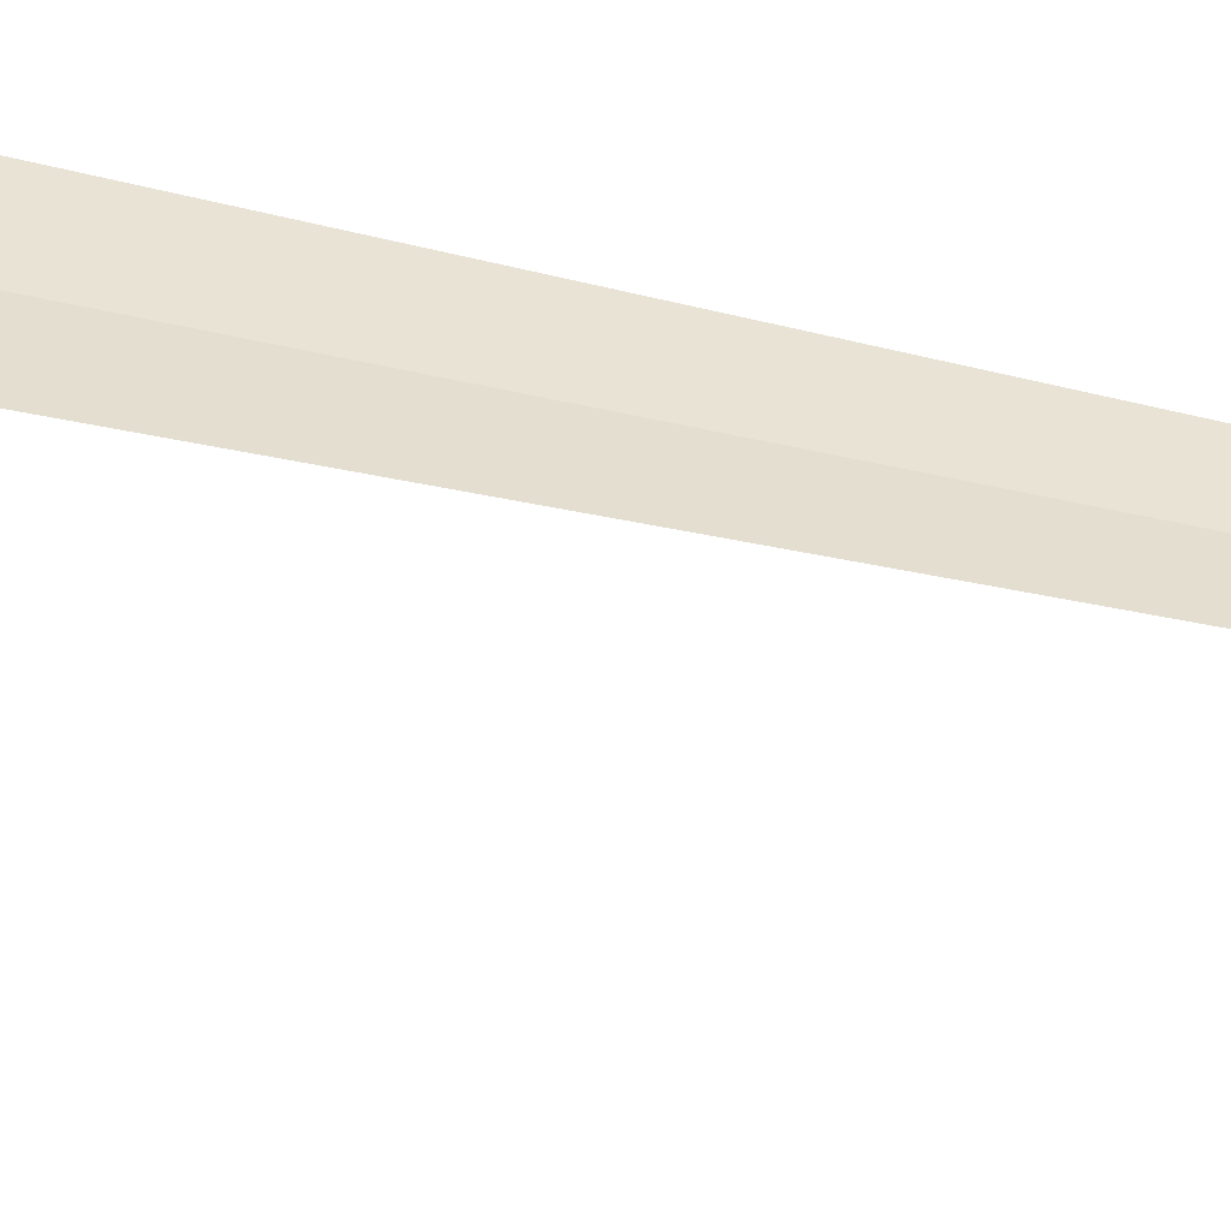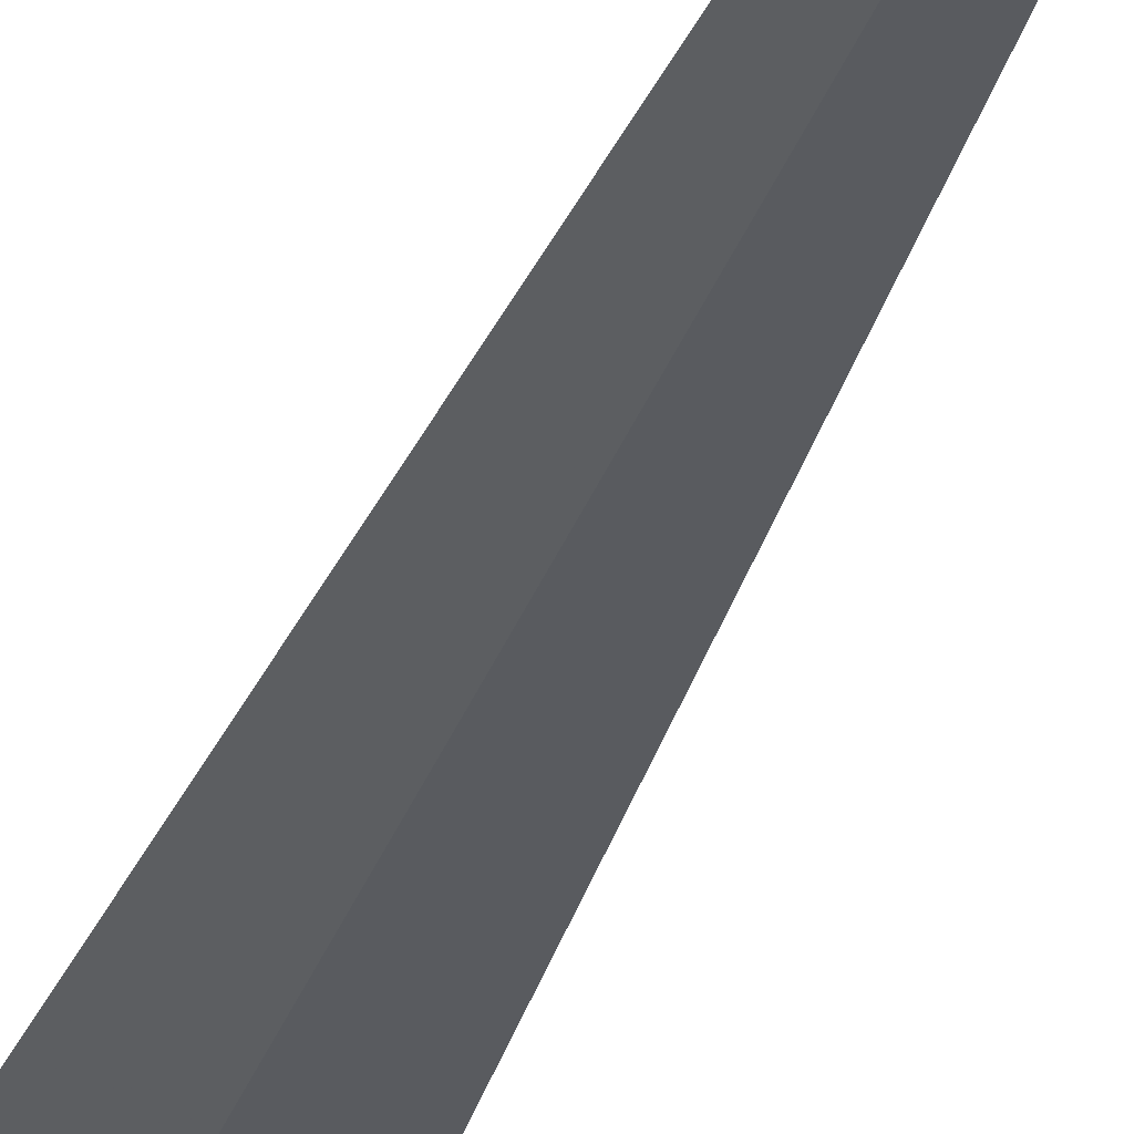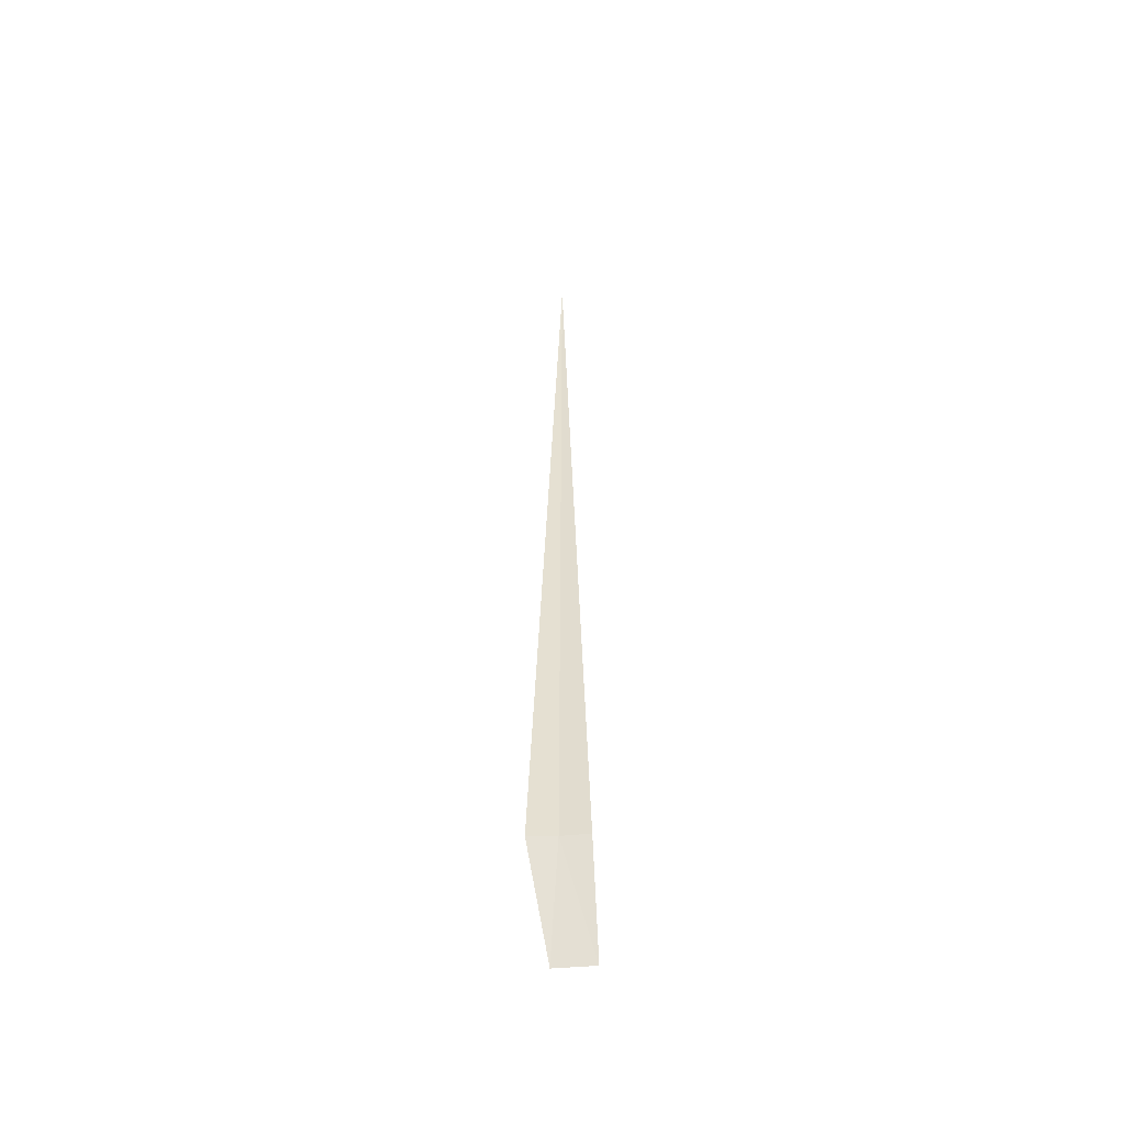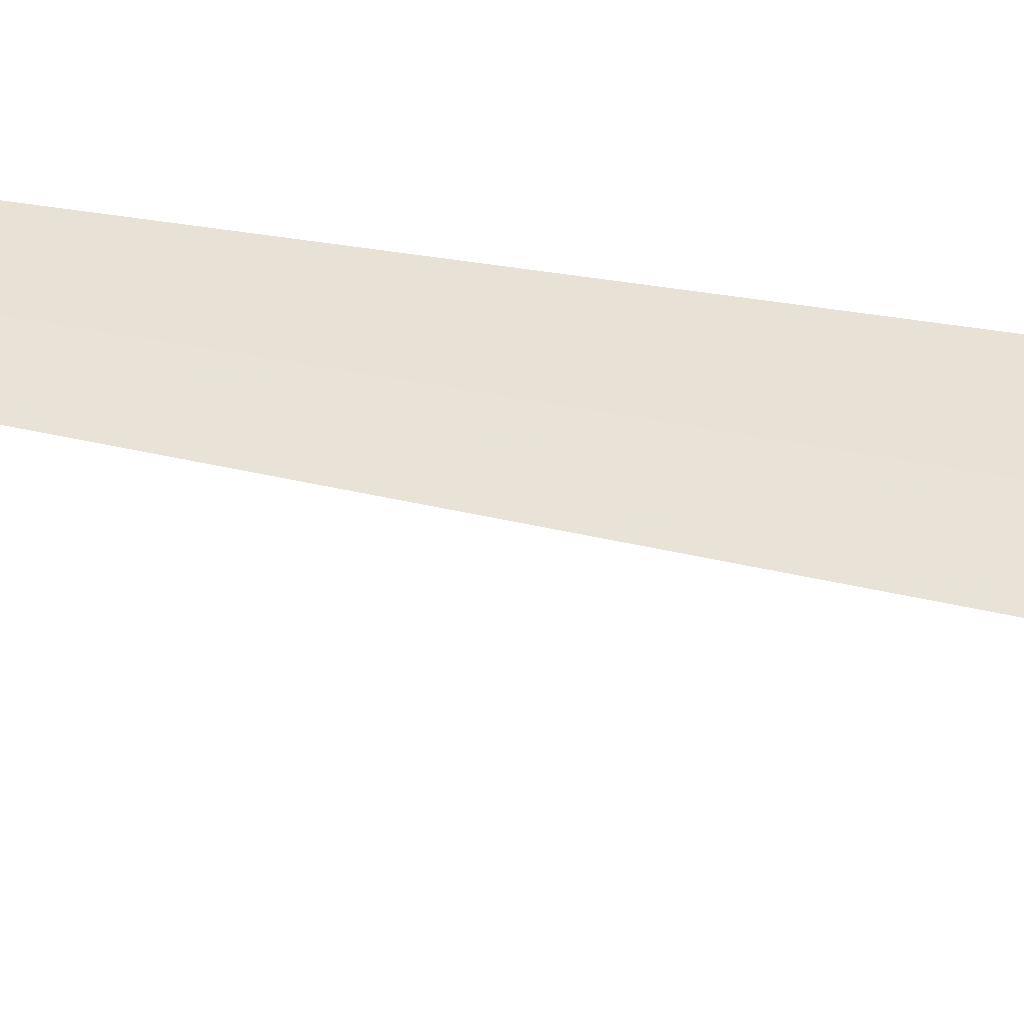
<metadata>
{"format":"obj","ext":"obj","renderer":"f3d","projection":"perspective","resolution":1024,"background":"white","views":[{"elev":59.9,"azim":-77.2,"up":"+Y"},{"elev":-20.5,"azim":-11.8,"up":"+Y"},{"elev":-52.2,"azim":160.9,"up":"+Z"},{"elev":31.2,"azim":107.1,"up":"+Y"}]}
</metadata>
<code>
v 38.38 -3.928 86.5
v 38.78 -4.069 86.5
v 38.34 -3.911 100
v 37.99 -3.745 86.5
v 37.68 -4.426 85
v 38.23 -4.674 85
f 1 4 3
f 1 5 4
f 1 6 5
f 1 2 6
f 1 3 2

</code>
